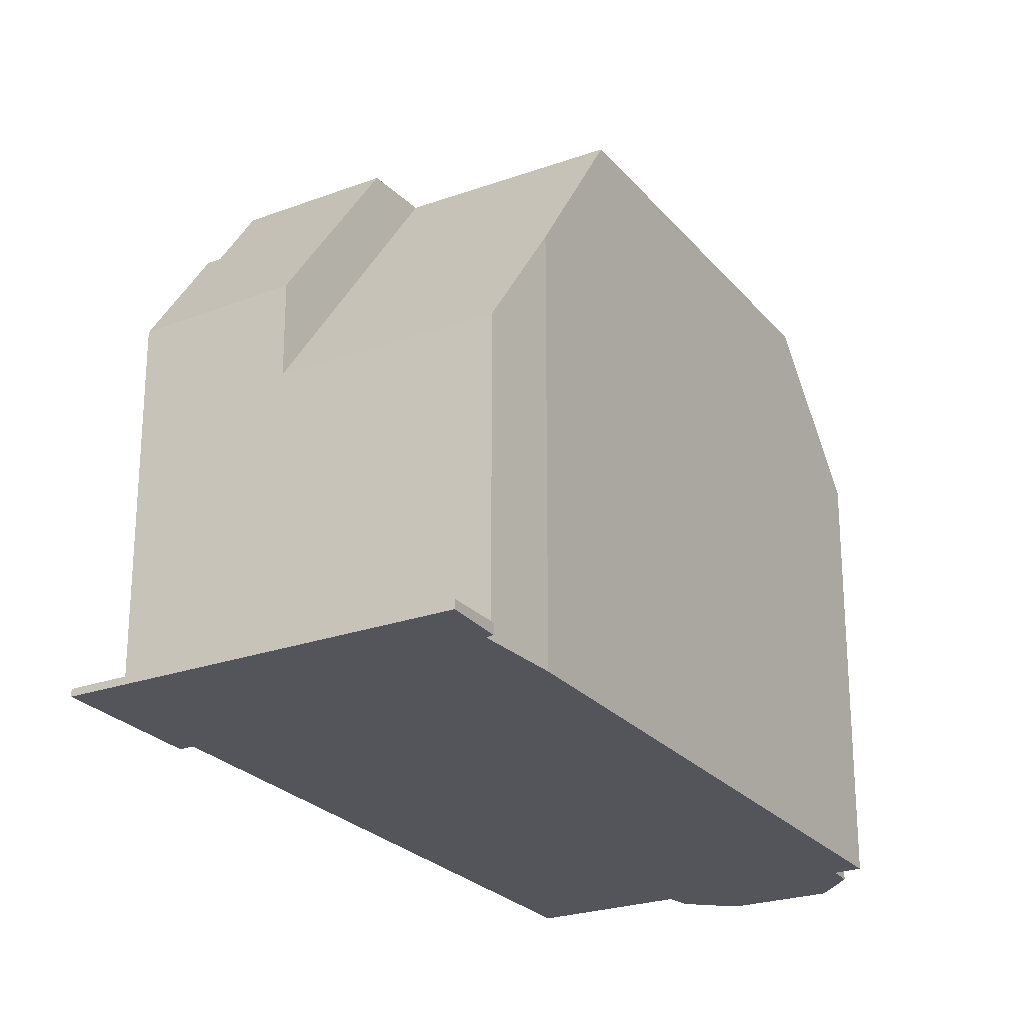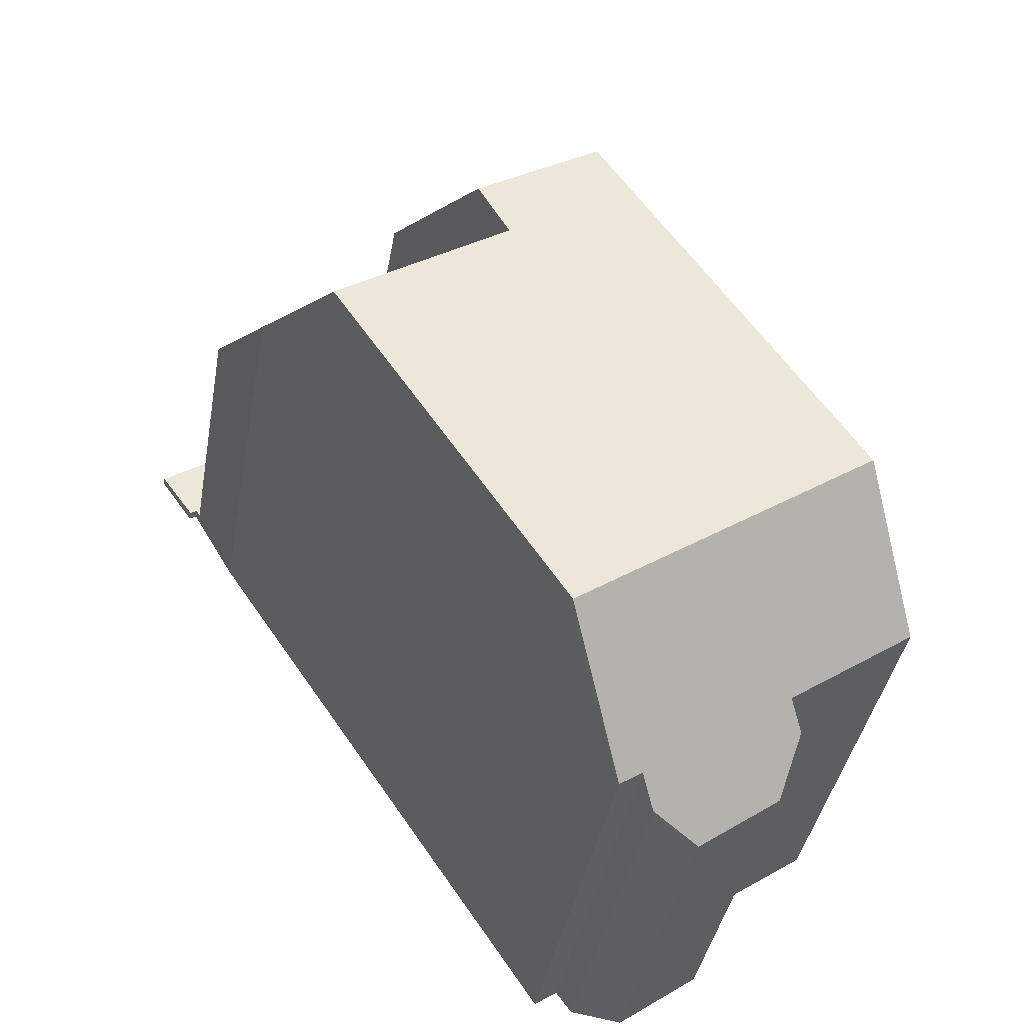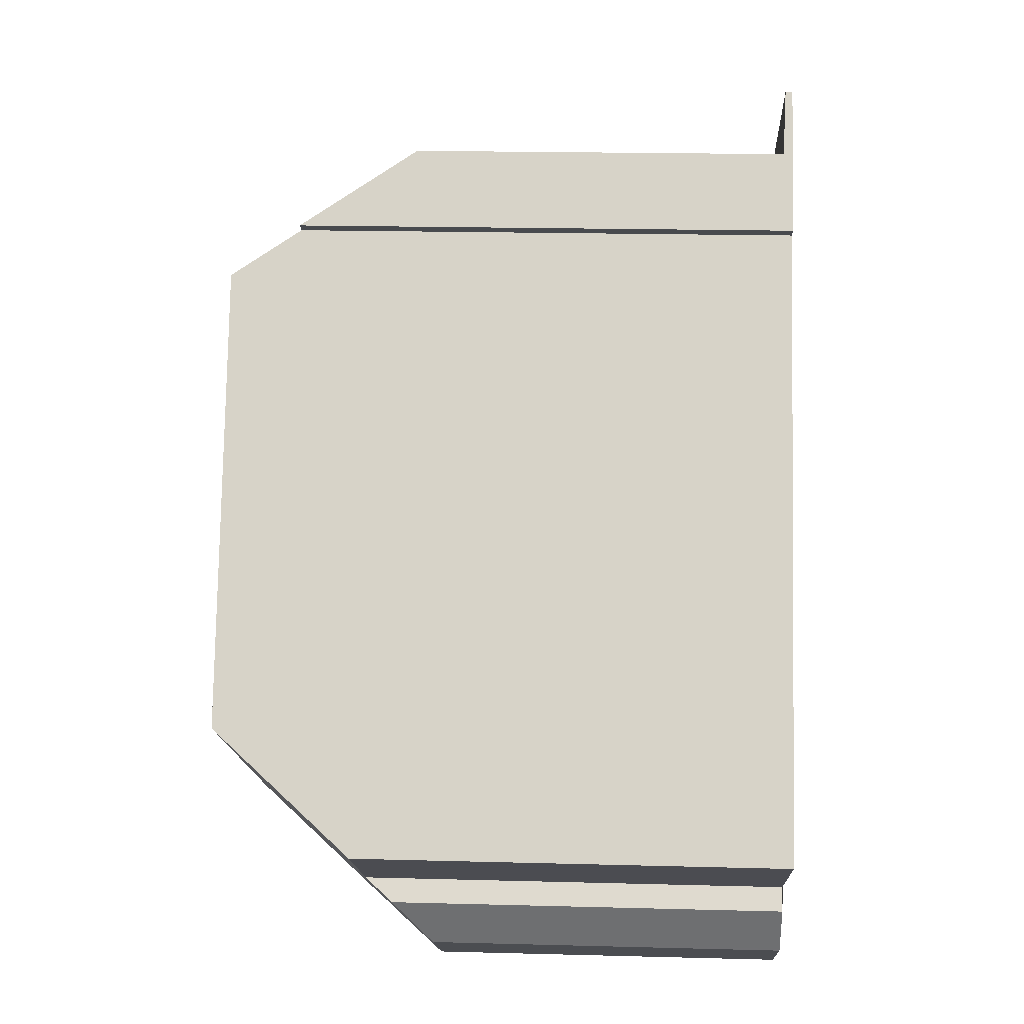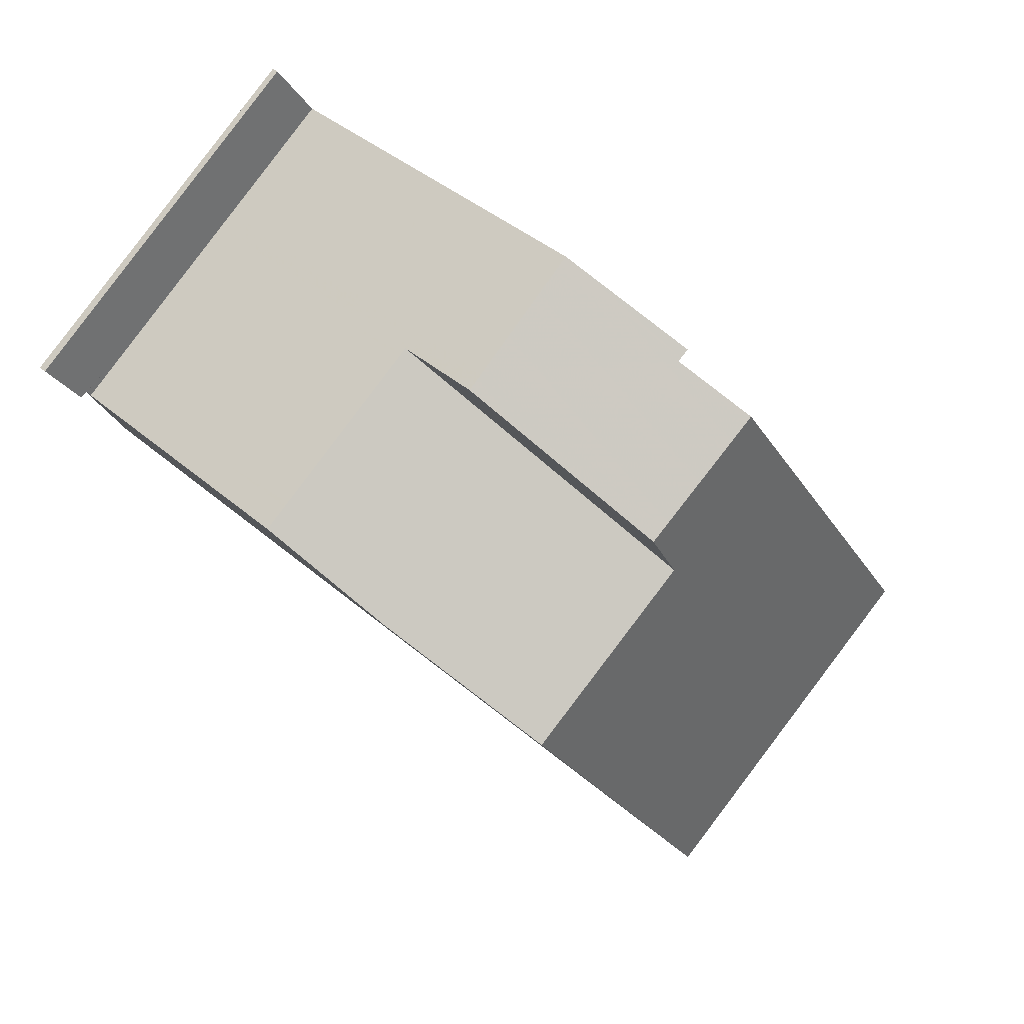
<metadata>
{"format":"obj","ext":"obj","renderer":"f3d","projection":"perspective","resolution":1024,"background":"white","views":[{"elev":-24.9,"azim":-115.2,"up":"+Z"},{"elev":-40.0,"azim":-10.0,"up":"+Y"},{"elev":19.6,"azim":92.8,"up":"+Y"},{"elev":39.7,"azim":-43.0,"up":"+Y"}]}
</metadata>
<code>
v -937.6 -796.9 6.941
v -939.7 -798.3 6.931
v -939.4 -798.7 6.473
v -939.7 -799.5 5.814
v -941 -800.5 5.785
v -941.9 -800.4 6.457
v -942.2 -800 6.945
v -942.5 -800.3 6.954
v -949.2 -790.3 0.1726
v -949.3 -790.4 0.1728
v -949.9 -789.6 0.1429
v -944.8 -786 0.1148
v -948.5 -791.6 6.82
v -943.4 -788.1 8.22
v -943.6 -788.2 8.217
v -938.7 -795.2 9.225
v -943.6 -798.6 9.204
v -942.5 -789.7 9.346
v -947.5 -793.1 9.326
v -943.1 -788.9 9.364
v -943.6 -798.6 9.204
v -938.7 -795.2 9.225
v -947.5 -793.1 9.326
v -943.1 -788.9 9.364
v -944.1 -787 0.1489
v -949.2 -790.4 0.1764
v -949.3 -790.4 0.1724
v -944.3 -786.7 0.1407
v -944.9 -786.1 0.1154
v -944.4 -786.8 0.1415
v -944.3 -787.1 0.1496
v -949.2 -790.4 0.1764
v -944.1 -787 0.1489
v -944.6 -791.1 9.338
v -944.1 -787 4.886
v -949.2 -790.4 4.903
v -949.2 -790.4 3.559
v -944.1 -787 3.563
v -943.5 -788.2 8.218
v -945.2 -790.2 9.357
v -945.2 -790.2 9.357
v -944.1 -787 6.299
v -944.1 -787 3.335
v -949.2 -790.4 3.407
v -941.8 -790.8 9.322
v -946.7 -794.1 9.303
v -944.3 -787.1 0.1496
v -944.3 -787.1 3.337
v -944.3 -787.1 4.886
v -944.3 -787.1 6.304
v -944.3 -787.1 3.563
v -946.4 -788.5 3.367
v -946.4 -788.5 0.1611
v -946.4 -788.5 4.894
v -946.4 -788.5 3.562
v -943.8 -792.2 9.314
v -940.8 -796.6 9.216
v -945.1 -790.4 8.098
v -945.1 -790.4 9.354
v -944.6 -791.1 9.338
v -939.6 -798.3 6.931
v -940.8 -796.6 9.216
v -946.4 -788.5 0.1611
v -946.5 -788.3 0.1545
v -947 -787.6 0.127
v -944.9 -790.6 8.541
v -944.9 -790.6 9.348
v -947.7 -792.7 8.645
v -942.9 -789.2 9.358
v -944.9 -790.6 9.348
v -943.6 -798.6 9.204
v -946.7 -794.1 9.303
v -947.7 -792.6 8.643
v -949 -790.7 5.437
v -947.4 -793 9.327
v -947.4 -793 9.327
v -943.6 -798.6 9.204
v -942.5 -800.2 6.953
v -949.3 -790.3 0.1719
v -949.2 -790.3 0.1727
v -949.8 -789.5 0.1424
v -942.1 -800.1 6.805
v -939.7 -798.4 6.857
v -946.2 -788.4 0.1604
v -946.2 -788.4 3.365
v -946.2 -788.4 4.893
v -946.2 -788.4 6.39
v -946.2 -788.4 3.562
v -941.2 -796.9 9.215
v -943.9 -792.3 9.313
v -944.9 -790.6 8.541
v -945.1 -790.4 8.098
v -944.6 -791.1 9.338
v -944.6 -791.1 9.338
v -944.9 -790.6 9.348
v -946.2 -788.4 0.1604
v -940.1 -798.7 6.847
v -939.7 -799.5 5.841
v -941.2 -796.9 9.215
v -945.2 -790.2 9.357
v -945.1 -790.4 9.354
v -946.3 -788.2 0.1536
v -946.8 -787.4 0.1259
v -944.1 -787 6.299
v -944.3 -787.1 6.304
v -946.2 -788.4 6.39
v -946.2 -788.4 6.39
v -949.2 -790.4 4.903
v -946.4 -788.5 4.894
v -946.2 -788.4 4.893
v -946.2 -788.4 4.893
v -949.2 -790.4 0.1742
v -946.4 -788.4 0.157
v -946.3 -788.3 0.1561
v -944.4 -786.9 0.144
v -944.2 -786.8 0.1432
v -948.8 -790.1 0.172
v -948.9 -790 0.1695
v -948.8 -790.2 4.902
v -948.8 -790.2 0.1744
v -941.7 -800.4 6.338
v -942 -800.1 6.807
v -943.2 -798.3 9.206
v -949.4 -789.2 0.1403
v -946.3 -793.8 9.304
v -943.2 -798.3 9.206
v -947.3 -792.4 8.629
v -947 -792.8 9.328
v -947 -792.8 9.328
v -948.8 -790.2 3.402
v -948.8 -790.2 0.1744
v -948.8 -790.2 4.902
v -948.8 -790.2 3.56
v -948.8 -790 0.169
v -948.8 -790.1 0.1716
v -948.7 -790.1 4.902
v -944 -798.2 9.214
v -944.5 -797.4 9.232
v -948.7 -790.1 0.1741
v -949.3 -789.1 0.1396
v -946.5 -794 9.304
v -947.4 -792.4 8.632
v -948.1 -791.1 6.559
v -947.1 -792.8 9.328
v -947.1 -792.8 9.328
v -948.7 -790.1 0.1741
v -948.7 -790.1 3.401
v -948.7 -790.1 4.902
v -948.7 -790.1 3.56
v -946.3 -788.5 4.893
v -946.4 -788.3 0.1541
v -946.4 -788.3 0.1566
v -946.3 -788.5 0.1608
v -946.3 -788.5 3.366
v -946.3 -788.5 4.893
v -946.3 -788.5 3.562
v -946.3 -788.5 0.1608
v -940.2 -798.8 6.845
v -939.7 -799.6 5.812
v -941.3 -797 9.214
v -945.8 -789.3 6.179
v -941.3 -797 9.214
v -944 -792.3 9.313
v -945 -790.7 8.544
v -944.7 -791.2 9.338
v -944.7 -791.2 9.338
v -946.9 -787.5 0.1263
v -941.1 -797.3 8.738
v -941 -797.3 8.739
v -942.9 -798.7 8.698
v -940.5 -797 8.749
v -943.3 -799 8.689
v -943.4 -799 8.688
v -938.5 -795.5 8.792
v -940.4 -798.2 7.548
v -940.5 -798.3 7.549
v -942.4 -799.5 7.559
v -939.9 -797.8 7.546
v -942.8 -799.8 7.561
v -942.8 -799.8 7.562
v -937.9 -796.4 7.534
v -944.7 -792.8 9.31
v -941.7 -797.3 9.212
v -947.3 -789.1 4.897
v -945.8 -791.3 8.574
v -945.5 -791.7 9.334
v -945.5 -791.7 9.334
v -941.4 -797.6 8.729
v -941.7 -797.3 9.212
v -940.5 -799 6.839
v -940.8 -798.5 7.551
v -947.3 -789.1 3.38
v -947.3 -789.1 0.1662
v -947.3 -789.1 4.897
v -947.3 -789.1 3.561
v -940 -799.7 5.807
v -947.4 -789 0.1627
v -947.4 -789 0.1602
v -947.3 -789.1 0.1662
v -947.9 -788.2 0.132
v -946.1 -788 0.152
v -946.1 -788.1 0.1545
v -940.9 -796.8 9.216
v -940.7 -797.1 8.745
v -940.2 -798 7.547
v -939.9 -798.5 6.852
v -946 -788.2 6.378
v -940.9 -796.8 9.216
v -942.6 -794 9.274
v -944.4 -791 9.339
v -944.7 -790.5 9.349
v -946 -788.2 0.159
v -946 -788.2 3.362
v -946 -788.2 4.892
v -946 -788.2 6.378
v -946 -788.2 3.562
v -944.9 -790.1 9.358
v -946 -788.2 0.159
v -939.6 -799.1 6.152
v -946.6 -787.3 0.1245
v -943.7 -792.1 9.314
v -944.9 -790.1 9.358
v -940 -799.7 5.912
v -941.2 -800.5 5.919
v -939.7 -799.4 5.911
v -939.8 -799.5 5.911
v -939.7 -799.4 5.91
v -939.6 -798.3 6.931
v -937.6 -796.9 6.941
v -937.6 -796.9 -8.882e-16
v -939.6 -798.3 8.882e-16
v -939.7 -798.4 6.857
v -939.7 -798.3 6.931
v -939.7 -798.3 -8.882e-16
v -939.7 -798.4 0
v -939.6 -799.1 6.152
v -939.4 -798.7 6.473
v -939.4 -798.7 0
v -939.6 -799.1 0
v -939.7 -799.6 5.812
v -939.7 -799.5 5.814
v -939.7 -799.5 0
v -939.7 -799.6 0
v -941.2 -800.5 5.919
v -941 -800.5 5.785
v -941 -800.5 0
v -941.2 -800.5 0
v -942.1 -800.1 6.805
v -941.9 -800.4 6.457
v -941.9 -800.4 8.882e-16
v -942.1 -800.1 0
v -942.5 -800.2 6.953
v -942.2 -800 6.945
v -942.2 -800 8.882e-16
v -942.5 -800.2 0
v -942.8 -799.8 7.562
v -942.5 -800.3 6.954
v -942.5 -800.3 0
v -942.8 -799.8 -8.882e-16
v -949.2 -790.3 0.1727
v -949.2 -790.3 0.1726
v -949.2 -790.3 0
v -949.2 -790.3 0
v -949.3 -790.4 0.1724
v -949.3 -790.4 0.1728
v -949.3 -790.4 0
v -949.3 -790.4 0
v -949.8 -789.5 0.1424
v -949.9 -789.6 0.1429
v -949.9 -789.6 0
v -949.8 -789.5 0
v -944.3 -786.7 0.1407
v -944.8 -786 0.1148
v -944.8 -786 -1.388e-17
v -944.3 -786.7 0
v -949 -790.7 5.437
v -948.5 -791.6 6.82
v -948.5 -791.6 8.882e-16
v -949 -790.7 0
v -943.5 -788.2 8.218
v -943.4 -788.1 8.22
v -943.4 -788.1 0
v -943.5 -788.2 0
v -943.1 -788.9 9.364
v -943.6 -788.2 8.217
v -943.6 -788.2 0
v -943.1 -788.9 0
v -944 -798.2 9.214
v -943.6 -798.6 9.204
v -943.6 -798.6 0
v -944 -798.2 0
v -941.8 -790.8 9.322
v -942.5 -789.7 9.346
v -942.5 -789.7 0
v -941.8 -790.8 0
v -942.9 -789.2 9.358
v -943.1 -788.9 9.364
v -943.1 -788.9 0
v -942.9 -789.2 0
v -938.5 -795.5 8.792
v -938.7 -795.2 9.225
v -938.7 -795.2 0
v -938.5 -795.5 0
v -947.7 -792.7 8.645
v -947.5 -793.1 9.326
v -947.5 -793.1 -1.776e-15
v -947.7 -792.7 0
v -949.2 -790.4 0.1742
v -949.2 -790.4 0.1764
v -949.2 -790.4 0
v -949.2 -790.4 0
v -949.9 -789.6 0.1429
v -949.3 -790.4 0.1724
v -949.3 -790.4 0
v -949.9 -789.6 0
v -944.2 -786.8 0.1432
v -944.3 -786.7 0.1407
v -944.3 -786.7 0
v -944.2 -786.8 0
v -944.8 -786 0.1148
v -944.9 -786.1 0.1154
v -944.9 -786.1 -1.388e-17
v -944.8 -786 -1.388e-17
v -943.6 -788.2 8.217
v -943.5 -788.2 8.218
v -943.5 -788.2 0
v -943.6 -788.2 0
v -938.7 -795.2 9.225
v -941.8 -790.8 9.322
v -941.8 -790.8 0
v -938.7 -795.2 0
v -947.5 -793.1 9.326
v -946.7 -794.1 9.303
v -946.7 -794.1 0
v -947.5 -793.1 -1.776e-15
v -939.7 -798.3 6.931
v -939.6 -798.3 6.931
v -939.6 -798.3 8.882e-16
v -939.7 -798.3 -8.882e-16
v -946.9 -787.5 0.1263
v -947 -787.6 0.127
v -947 -787.6 -2.776e-17
v -946.9 -787.5 2.776e-17
v -948.5 -791.6 6.82
v -947.7 -792.7 8.645
v -947.7 -792.7 0
v -948.5 -791.6 8.882e-16
v -942.5 -789.7 9.346
v -942.9 -789.2 9.358
v -942.9 -789.2 0
v -942.5 -789.7 0
v -949.2 -790.4 4.903
v -949 -790.7 5.437
v -949 -790.7 0
v -949.2 -790.4 0
v -942.5 -800.3 6.954
v -942.5 -800.2 6.953
v -942.5 -800.2 0
v -942.5 -800.3 0
v -949.3 -790.4 0.1728
v -949.2 -790.3 0.1727
v -949.2 -790.3 0
v -949.3 -790.4 0
v -949.4 -789.2 0.1403
v -949.8 -789.5 0.1424
v -949.8 -789.5 0
v -949.4 -789.2 0
v -942.2 -800 6.945
v -942.1 -800.1 6.805
v -942.1 -800.1 0
v -942.2 -800 8.882e-16
v -939.4 -798.7 6.473
v -939.7 -798.4 6.857
v -939.7 -798.4 0
v -939.4 -798.7 0
v -939.7 -799.5 5.814
v -939.7 -799.5 5.841
v -939.7 -799.5 0
v -939.7 -799.5 0
v -946.6 -787.3 0.1245
v -946.8 -787.4 0.1259
v -946.8 -787.4 0
v -946.6 -787.3 -1.388e-17
v -943.4 -788.1 8.22
v -944.1 -787 6.299
v -944.1 -787 -8.882e-16
v -943.4 -788.1 0
v -949.2 -790.3 0.1726
v -949.2 -790.4 0.1742
v -949.2 -790.4 0
v -949.2 -790.3 0
v -944.1 -787 0.1489
v -944.2 -786.8 0.1432
v -944.2 -786.8 0
v -944.1 -787 0
v -941.9 -800.4 6.457
v -941.7 -800.4 6.338
v -941.7 -800.4 0
v -941.9 -800.4 8.882e-16
v -949.3 -789.1 0.1396
v -949.4 -789.2 0.1403
v -949.4 -789.2 0
v -949.3 -789.1 0
v -946.7 -794.1 9.303
v -944 -798.2 9.214
v -944 -798.2 0
v -946.7 -794.1 0
v -947.9 -788.2 0.132
v -949.3 -789.1 0.1396
v -949.3 -789.1 0
v -947.9 -788.2 0
v -940 -799.7 5.807
v -939.7 -799.6 5.812
v -939.7 -799.6 0
v -940 -799.7 0
v -946.8 -787.4 0.1259
v -946.9 -787.5 0.1263
v -946.9 -787.5 2.776e-17
v -946.8 -787.4 0
v -943.6 -798.6 9.204
v -943.4 -799 8.688
v -943.4 -799 0
v -943.6 -798.6 0
v -937.9 -796.4 7.534
v -938.5 -795.5 8.792
v -938.5 -795.5 0
v -937.9 -796.4 0
v -943.4 -799 8.688
v -942.8 -799.8 7.562
v -942.8 -799.8 -8.882e-16
v -943.4 -799 0
v -937.6 -796.9 6.941
v -937.9 -796.4 7.534
v -937.9 -796.4 0
v -937.6 -796.9 -8.882e-16
v -941 -800.5 5.785
v -940 -799.7 5.807
v -940 -799.7 0
v -941 -800.5 0
v -947 -787.6 0.127
v -947.9 -788.2 0.132
v -947.9 -788.2 0
v -947 -787.6 -2.776e-17
v -939.7 -799.4 5.91
v -939.6 -799.1 6.152
v -939.6 -799.1 0
v -939.7 -799.4 0
v -944.9 -786.1 0.1154
v -946.6 -787.3 0.1245
v -946.6 -787.3 -1.388e-17
v -944.9 -786.1 -1.388e-17
v -941.7 -800.4 6.338
v -941.2 -800.5 5.919
v -941.2 -800.5 0
v -941.7 -800.4 0
v -939.7 -799.5 5.841
v -939.7 -799.4 5.91
v -939.7 -799.4 0
v -939.7 -799.5 0
v -943.4 -788.1 0
v -943.6 -788.2 0
v -937.6 -796.9 0
v -939.7 -798.3 0
v -939.4 -798.7 0
v -939.7 -799.5 0
v -941 -800.5 0
v -941.9 -800.4 0
v -942.2 -800 0
v -942.5 -800.3 0
v -948.5 -791.6 0
v -949.2 -790.3 0
v -949.3 -790.4 0
v -949.9 -789.6 0
v -944.8 -786 0
f 101 70 95
f 178 171 174 181
f 157 63 113 152
f 155 54 55 156
f 94 60 56 90
f 151 64 65 167
f 29 12 28 30
f 116 25 31 115
f 154 52 53 153
f 156 55 52 154
f 209 57 208
f 67 59 58 66
f 47 33 43 48
f 49 35 42 50
f 48 43 38 51
f 51 38 35 49
f 147 130 131 146
f 149 133 130 147
f 221 45 16 57 209
f 111 58 59 41 107
f 222 20 69 211
f 180 173 172 179
f 80 10 27 79
f 148 132 133 149
f 210 18 45 221
f 79 27 11 81
f 66 34 67
f 211 69 18 210
f 95 70 60 94
f 138 71 17 137
f 73 68 13 74
f 75 23 68 73
f 223 190 158 226
f 139 120 117 135
f 134 118 124 140
f 72 46 19 76
f 188 168 176 191
f 213 85 84 212
f 215 87 86 214
f 216 88 85 213
f 141 125 126 71 138
f 143 127 142
f 142 127 128 144
f 225 97 206 219 227
f 205 175 169 204
f 150 110 92 161
f 218 96 114 202
f 214 86 88 216
f 145 129 125 141
f 201 102 103 220
f 104 14 39 105
f 217 40 106 207
f 135 117 118 134
f 202 114 102 201
f 152 113 64 151
f 115 30 28 116
f 117 112 9 80 79 118
f 121 6 82 122
f 120 26 112 117
f 118 79 81 124
f 179 172 170 177
f 163 90 89 162
f 161 92 91 164
f 164 91 93 165
f 166 94 90 163
f 130 44 32 131
f 133 37 44 130
f 132 36 37 133
f 198 64 113 197
f 137 46 72 138
f 197 113 63 199
f 200 65 64 198
f 138 72 141
f 142 73 74 108 119 143
f 144 75 73 142
f 143 119 136
f 141 72 76 145
f 193 53 52 192
f 192 52 55 195
f 195 55 54 194
f 151 102 114 152
f 153 84 85 154
f 154 85 88 156
f 226 158 97 225
f 176 168 169 175
f 161 109 150
f 183 126 125 182
f 185 127 143 136 184
f 186 128 127 185
f 182 125 129 187
f 152 114 96 157
f 156 88 86 155
f 167 103 102 151
f 168 160 99 169
f 189 160 168 188
f 204 169 99 203
f 172 77 123 170
f 173 21 77 172
f 171 62 22 174
f 175 97 158 176
f 191 176 158 190
f 206 97 175 205
f 177 122 82 7 78 179
f 179 78 8 180
f 181 1 61 178
f 182 163 162 183
f 184 109 161 164 185
f 185 164 165 186
f 187 166 163 182
f 188 170 123 189
f 190 122 177 191
f 192 147 146 193
f 195 149 147 192
f 194 148 149 195
f 224 121 122 190 223
f 191 177 170 188
f 197 135 134 198
f 199 139 135 197
f 198 134 140 200
f 201 30 115 202
f 203 62 171 204
f 205 178 61 2 83 206
f 208 89 90 56 209
f 210 60 70 211
f 212 47 48 213
f 214 49 50 215
f 213 48 51 216
f 206 83 3 219
f 204 171 178 205
f 202 115 31 218
f 216 51 49 214
f 220 29 30 201
f 207 105 39 15 24 217
f 209 56 221
f 211 70 101 100 222
f 221 56 60 210
f 223 196 5 224
f 225 98 4 159 226
f 226 159 196 223
f 227 98 225
f 229 230 231 228
f 233 234 235 232
f 237 238 239 236
f 241 242 243 240
f 245 246 247 244
f 249 250 251 248
f 253 254 255 252
f 257 258 259 256
f 261 262 263 260
f 265 266 267 264
f 269 270 271 268
f 273 274 275 272
f 277 278 279 276
f 281 282 283 280
f 285 286 287 284
f 289 290 291 288
f 293 294 295 292
f 297 298 299 296
f 301 302 303 300
f 305 306 307 304
f 309 310 311 308
f 313 314 315 312
f 317 318 319 316
f 321 322 323 320
f 325 326 327 324
f 329 330 331 328
f 333 334 335 332
f 337 338 339 336
f 341 342 343 340
f 345 346 347 344
f 349 350 351 348
f 353 354 355 352
f 357 358 359 356
f 361 362 363 360
f 365 366 367 364
f 369 370 371 368
f 373 374 375 372
f 377 378 379 376
f 381 382 383 380
f 385 386 387 384
f 389 390 391 388
f 393 394 395 392
f 397 398 399 396
f 401 402 403 400
f 405 406 407 404
f 409 410 411 408
f 413 414 415 412
f 417 418 419 416
f 421 422 423 420
f 425 426 427 424
f 429 430 431 428
f 433 434 435 432
f 437 438 439 436
f 441 442 443 440
f 445 446 447 444
f 449 450 451 448
f 453 454 455 452
f 457 458 459 456
f 461 462 463 464 465 466 467 468 469 470 471 472 473 474 460

</code>
